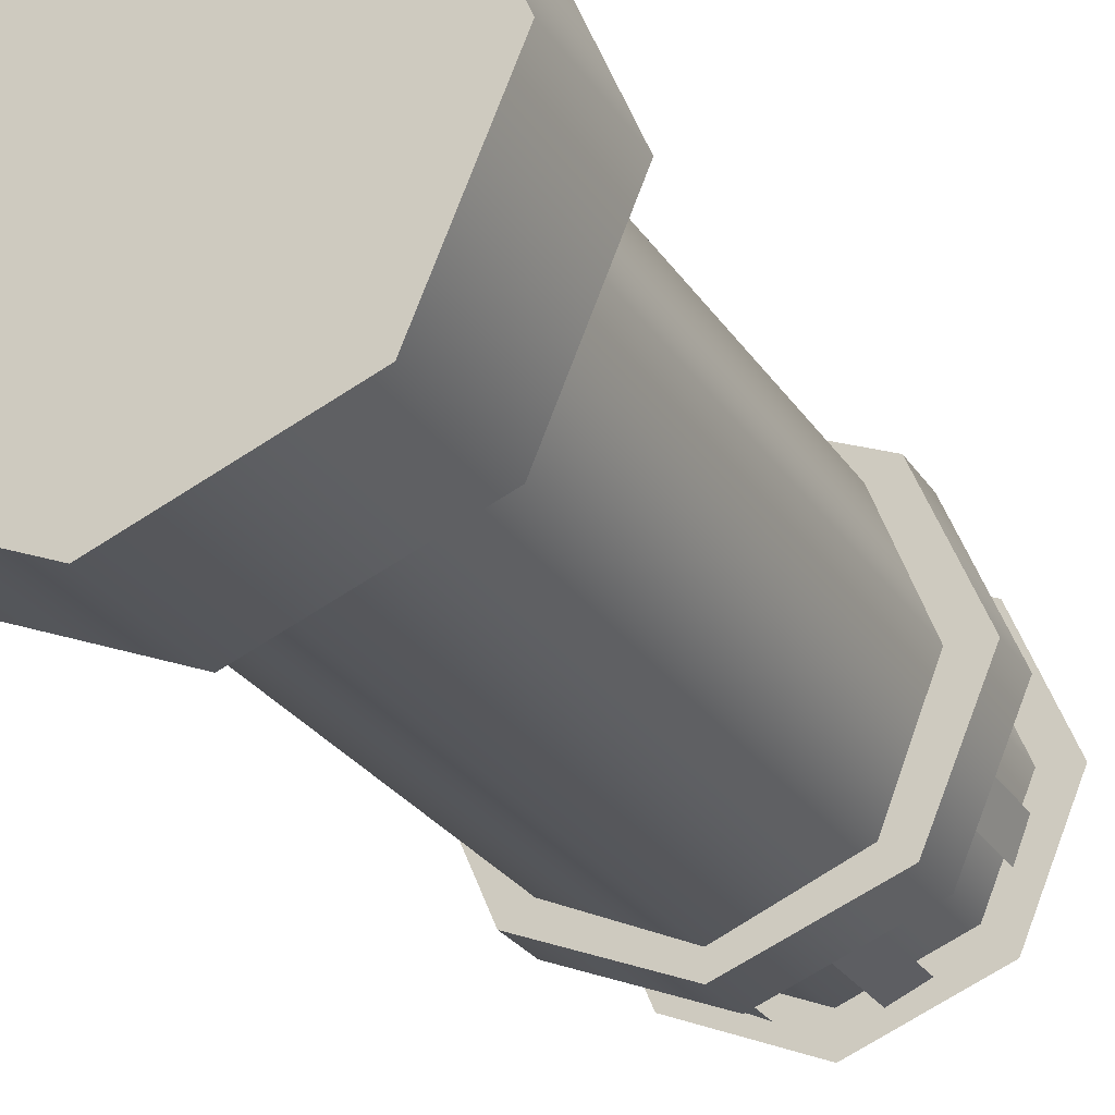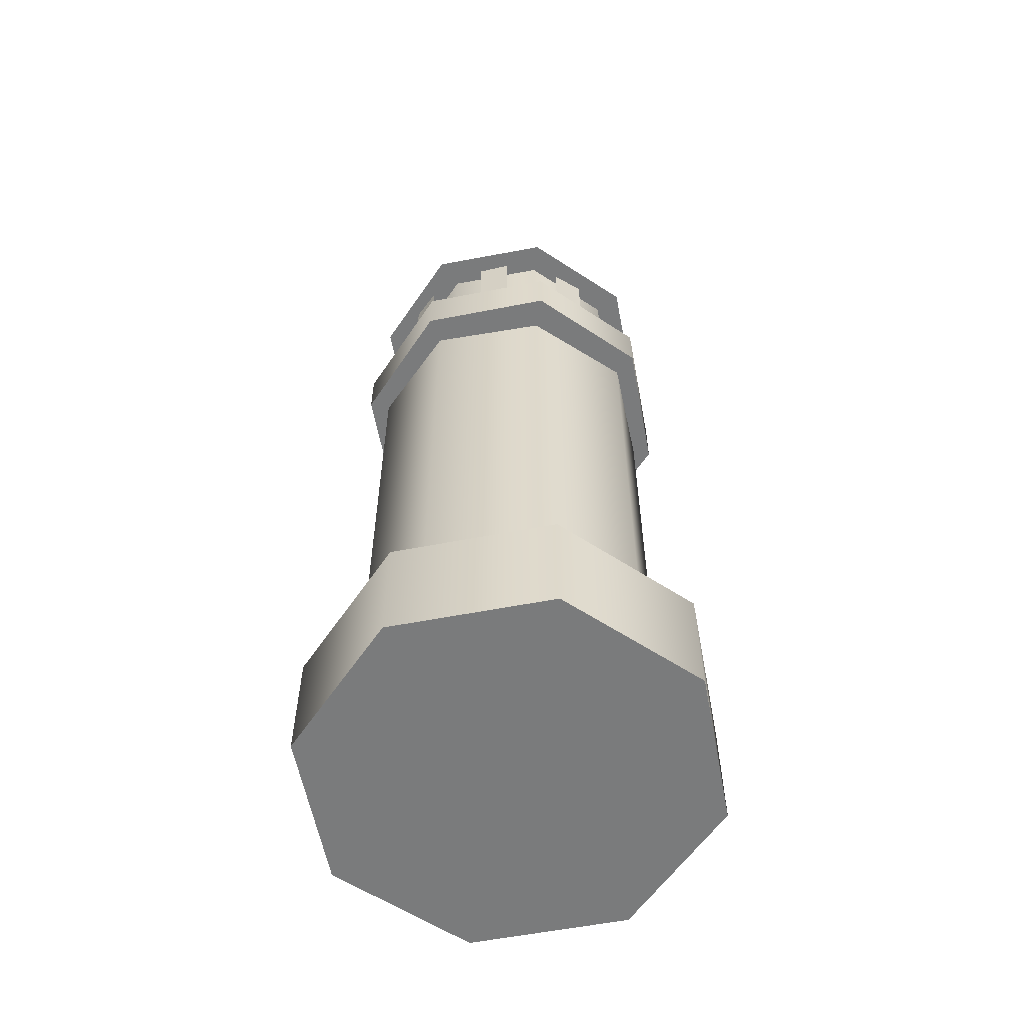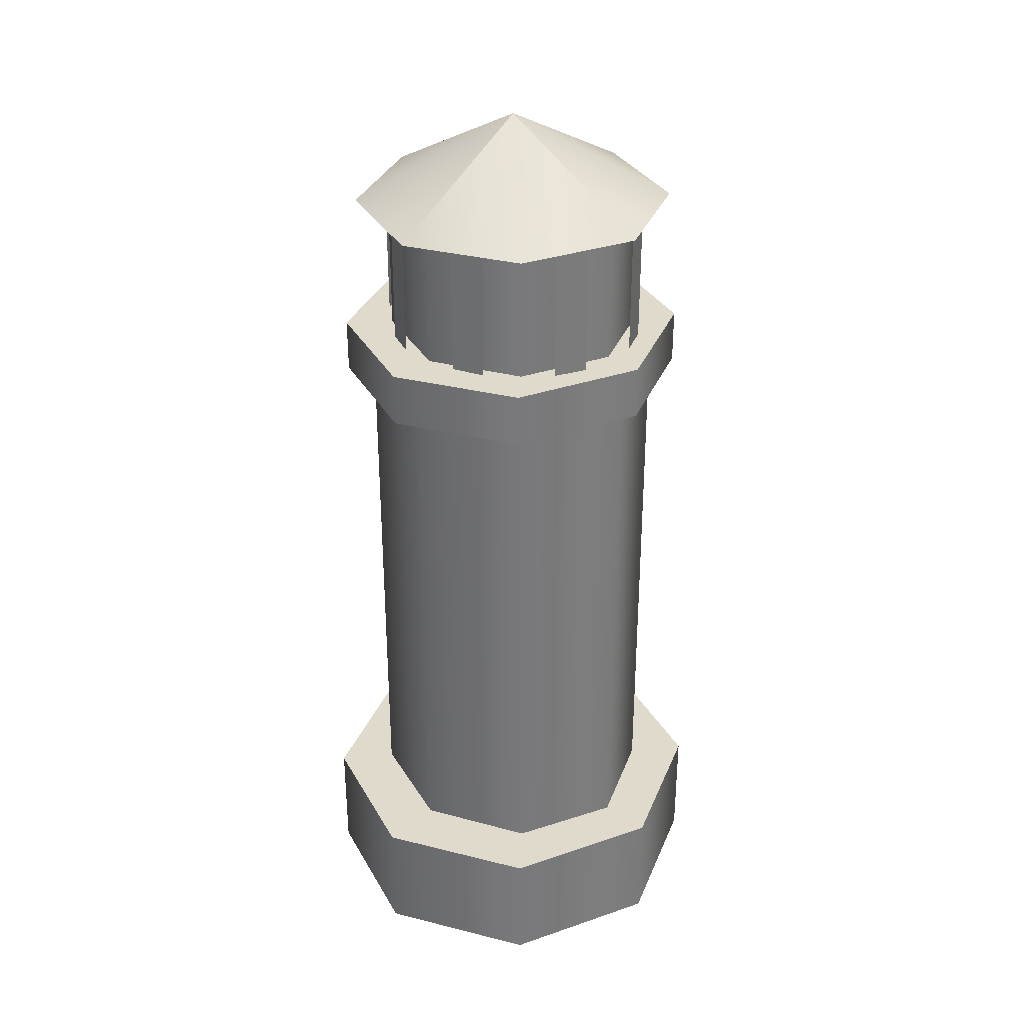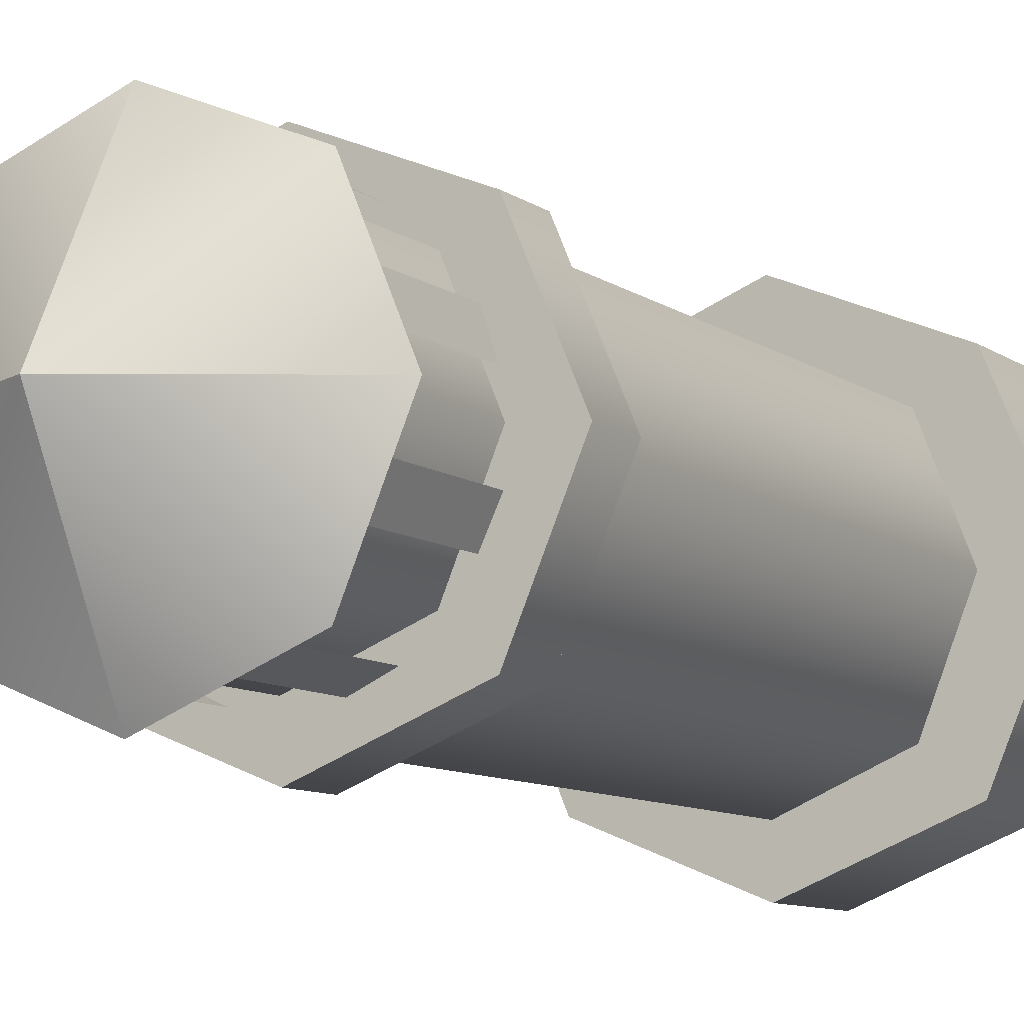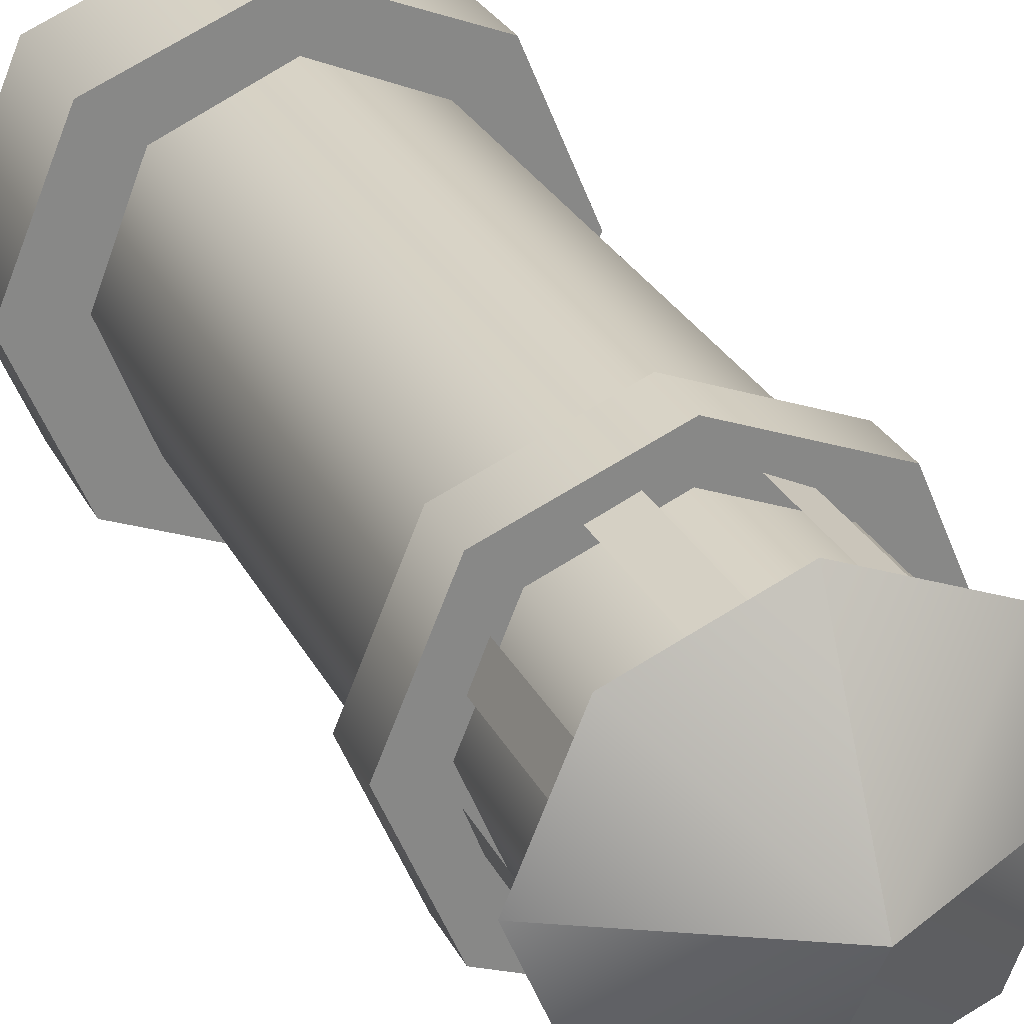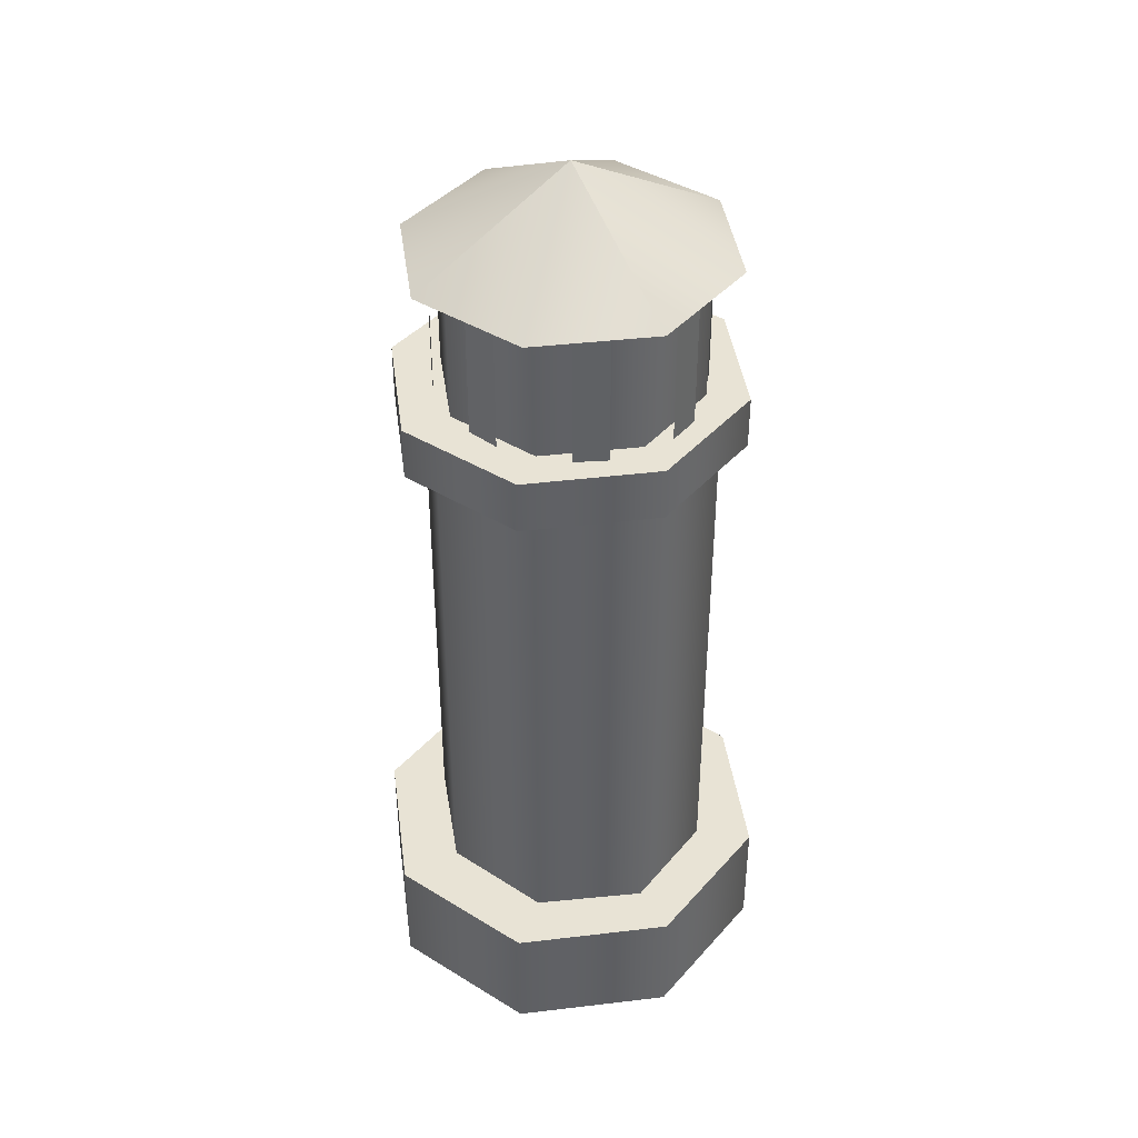
<metadata>
{"format":"obj","ext":"obj","renderer":"f3d","projection":"perspective","resolution":1024,"background":"white","views":[{"elev":-25.3,"azim":24.8,"up":"+Z"},{"elev":-58.3,"azim":-101.5,"up":"+Y"},{"elev":32.5,"azim":-47.9,"up":"+Y"},{"elev":-8.8,"azim":-151.6,"up":"+Z"},{"elev":27.5,"azim":157.8,"up":"+Z"},{"elev":41.0,"azim":-30.5,"up":"+Y"}]}
</metadata>
<code>
v 8.5 -0.2058 -0.625
v 8.5 18.12 -0.625
v 6.01 -0.2058 5.736
v 6.01 18.12 5.736
v 0 -0.2058 8.371
v 0 18.12 8.371
v -6.01 -0.2058 5.736
v -6.01 18.12 5.736
v -8.5 -0.2058 -0.625
v -8.5 18.12 -0.625
v -6.01 -0.2058 -6.986
v -6.01 18.12 -6.986
v -0 -0.2058 -9.621
v -0 18.12 -9.621
v 6.01 -0.2058 -6.986
v 6.01 18.12 -6.986
v 0 18.12 -0.625
v 0 -0.2058 -0.625
v 12.27 -7.366 -0.625
v 12.27 -0.2058 -0.625
v 8.679 -7.366 7.952
v 8.679 -0.2058 7.952
v 0 -7.366 11.5
v 0 -0.2058 11.5
v -8.679 -7.366 7.952
v -8.679 -0.2058 7.952
v -12.27 -7.366 -0.625
v -12.27 -0.2058 -0.625
v -8.679 -7.366 -9.202
v -8.679 -0.2058 -9.202
v 0 -7.366 -12.75
v 0 -0.2058 -12.75
v 8.679 -7.366 -9.202
v 8.679 -0.2058 -9.202
v 0 -7.366 -0.625
v 12.27 -0.2058 -0.625
v 8.679 -0.2058 -9.202
v 0 -0.2058 -12.75
v -8.679 -0.2058 -9.202
v -12.27 -0.2058 -0.625
v -8.679 -0.2058 7.952
v 0 -0.2058 11.5
v 8.679 -0.2058 7.952
v 0 -0.2058 -0.625
v 10.43 31.76 -0.6917
v 7.375 31.76 6.522
v 1e-06 31.76 9.51
v -7.375 31.76 6.522
v -10.43 31.76 -0.6917
v -7.375 31.76 -7.906
v 1e-06 31.76 -10.89
v 7.375 31.76 -7.906
v 1e-06 31.76 -0.6917
v 10.43 34.94 -0.6917
v 7.375 34.94 -7.906
v 1e-06 34.94 -10.89
v -7.375 34.94 -7.906
v -10.43 34.94 -0.6917
v -7.375 34.94 6.522
v 1e-06 34.94 9.51
v 7.375 34.94 6.522
v 1e-06 34.94 -0.6917
v 7.77 34.94 -0.4917
v 7.77 43.26 -0.4917
v 5.523 34.94 4.921
v 5.523 43.26 4.921
v 0.1 34.94 7.162
v 0.1 43.26 7.162
v -5.323 34.94 4.921
v -5.323 43.26 4.921
v -7.57 34.94 -0.4917
v -7.57 43.26 -0.4917
v -5.323 34.94 -5.904
v -5.323 43.26 -5.904
v 0.1 34.94 -8.146
v 0.1 43.26 -8.146
v 5.523 34.94 -5.904
v 5.523 43.26 -5.904
v 0.1 34.94 -0.4917
v 7.77 43.26 -0.4917
v 5.523 43.26 -5.904
v 0.1 43.26 -8.146
v -5.323 43.26 -5.904
v -7.57 43.26 -0.4917
v -5.323 43.26 4.921
v 0.1 43.26 7.162
v 5.523 43.26 4.921
v 0.1 43.26 -0.4917
v 9.638 43.11 -0.625
v 0.1 48.4 -0.625
v 6.844 43.11 6.091
v 0.1 48.4 -0.625
v 0.1 43.11 8.874
v 0.1 48.4 -0.625
v -6.644 43.11 6.091
v 0.1 48.4 -0.625
v -9.438 43.11 -0.625
v 0.1 48.4 -0.625
v -6.644 43.11 -7.341
v 0.1 48.4 -0.625
v 0.1 43.11 -10.12
v 0.1 48.4 -0.625
v 6.844 43.11 -7.341
v 0.1 48.4 -0.625
v 0.1 43.11 -0.625
v 0.1 48.4 -0.625
v 0.1 48.4 -0.625
v 0.1 48.4 -0.625
v 0.1 48.4 -0.625
v 0.1 48.4 -0.625
v 0.1 48.4 -0.625
v 0.1 48.4 -0.625
v 0.1 48.4 -0.625
v 0.1 48.4 -0.625
v -3.934 43.26 6.343
v -3.934 34.94 6.343
v -2.128 43.26 7.224
v -2.128 34.94 7.224
v -7.345 43.26 1.249
v -7.345 34.94 1.249
v -6.725 43.26 3.159
v -6.725 34.94 3.159
v -6.667 43.26 -4.326
v -6.667 34.94 -4.326
v -7.516 43.26 -2.505
v -7.516 34.94 -2.505
v -2.205 43.26 -8.316
v -2.205 34.94 -8.316
v -4.026 43.26 -7.467
v -4.026 34.94 -7.467
v 3.741 43.26 -7.554
v 3.741 34.94 -7.554
v 1.92 43.26 -8.403
v 1.92 34.94 -8.403
v 7.502 43.26 -2.154
v 7.502 34.94 -2.154
v 6.782 43.26 -4.03
v 6.782 34.94 -4.03
v 6.577 43.26 3.526
v 6.577 34.94 3.526
v 7.329 43.26 1.664
v 7.329 34.94 1.664
v 1.779 43.26 7.398
v 1.779 34.94 7.398
v 3.628 43.26 6.613
v 3.628 34.94 6.613
v 8.5 4.556 -0.625
v 8.5 9.125 -0.625
v 8.5 13.69 -0.625
v 8.5 18.12 -0.625
v 6.01 4.556 5.736
v 6.01 9.125 5.736
v 6.01 13.69 5.736
v 6.01 18.12 5.736
v 0 4.556 8.371
v 0 9.125 8.371
v 0 13.69 8.371
v 0 18.12 8.371
v -6.01 4.556 5.736
v -6.01 9.125 5.736
v -6.01 13.69 5.736
v -6.01 18.12 5.736
v -8.5 4.556 -0.625
v -8.5 9.125 -0.625
v -8.5 13.69 -0.625
v -8.5 18.12 -0.625
v -6.01 4.556 -6.986
v -6.01 9.125 -6.986
v -6.01 13.69 -6.986
v -6.01 18.12 -6.986
v -0 4.556 -9.621
v -0 9.125 -9.621
v -0 13.69 -9.621
v -0 18.12 -9.621
v 6.01 4.556 -6.986
v 6.01 9.125 -6.986
v 6.01 13.69 -6.986
v 6.01 18.12 -6.986
v 8.5 22.56 -0.625
v 8.5 27.12 -0.625
v 6.01 22.56 5.736
v 6.01 27.12 5.736
v 0 22.56 8.371
v 0 27.12 8.371
v -6.01 22.56 5.736
v -6.01 27.12 5.736
v -8.5 22.56 -0.625
v -8.5 27.12 -0.625
v -6.01 22.56 -6.986
v -6.01 27.12 -6.986
v -0 22.56 -9.621
v -0 27.12 -9.621
v 6.01 22.56 -6.986
v 6.01 27.12 -6.986
v 8.5 -0.2058 -0.625
v 8.5 4.556 -0.625
v 8.5 9.125 -0.625
v 8.5 13.69 -0.625
v 6.01 -0.2058 5.736
v 6.01 4.556 5.736
v 6.01 9.125 5.736
v 6.01 13.69 5.736
v 0 -0.2058 8.371
v 0 4.556 8.371
v 0 9.125 8.371
v 0 13.69 8.371
v -6.01 -0.2058 5.736
v -6.01 4.556 5.736
v -6.01 9.125 5.736
v -6.01 13.69 5.736
v -8.5 -0.2058 -0.625
v -8.5 4.556 -0.625
v -8.5 9.125 -0.625
v -8.5 13.69 -0.625
v -6.01 -0.2058 -6.986
v -6.01 4.556 -6.986
v -6.01 9.125 -6.986
v -6.01 13.69 -6.986
v -0 -0.2058 -9.621
v -0 4.556 -9.621
v -0 9.125 -9.621
v -0 13.69 -9.621
v 6.01 -0.2058 -6.986
v 6.01 4.556 -6.986
v 6.01 9.125 -6.986
v 6.01 13.69 -6.986
v 8.5 18.12 -0.625
v 8.5 22.56 -0.625
v 8.5 27.12 -0.625
v 8.5 31.76 -0.625
v 6.01 18.12 5.736
v 6.01 22.56 5.736
v 6.01 27.12 5.736
v 6.01 31.76 5.736
v 0 18.12 8.371
v 0 22.56 8.371
v 0 27.12 8.371
v 0 31.76 8.371
v -6.01 18.12 5.736
v -6.01 22.56 5.736
v -6.01 27.12 5.736
v -6.01 31.76 5.736
v -8.5 18.12 -0.625
v -8.5 22.56 -0.625
v -8.5 27.12 -0.625
v -8.5 31.76 -0.625
v -6.01 18.12 -6.986
v -6.01 22.56 -6.986
v -6.01 27.12 -6.986
v -6.01 31.76 -6.986
v -0 18.12 -9.621
v -0 22.56 -9.621
v -0 27.12 -9.621
v -0 31.76 -9.621
v 6.01 18.12 -6.986
v 6.01 22.56 -6.986
v 6.01 27.12 -6.986
v 6.01 31.76 -6.986
v 0 18.12 -0.625
v 10.43 31.76 -0.6917
v 10.43 34.94 -0.6917
v 7.375 31.76 6.522
v 7.375 34.94 6.522
v 1e-06 31.76 9.51
v 1e-06 34.94 9.51
v -7.375 31.76 6.522
v -7.375 34.94 6.522
v -10.43 31.76 -0.6917
v -10.43 34.94 -0.6917
v -7.375 31.76 -7.906
v -7.375 34.94 -7.906
v 1e-06 31.76 -10.89
v 1e-06 34.94 -10.89
v 7.375 31.76 -7.906
v 7.375 34.94 -7.906
g Regroup06
f 1 3 18
f 2 17 4
f 3 5 18
f 4 17 6
f 5 7 18
f 6 17 8
f 7 9 18
f 8 17 10
f 9 11 18
f 10 17 12
f 11 13 18
f 12 17 14
f 13 15 18
f 14 17 16
f 15 1 18
f 16 17 2
f 19 21 35
f 19 20 22
f 19 22 21
f 21 23 35
f 21 22 23
f 22 24 23
f 23 25 35
f 23 24 26
f 23 26 25
f 25 27 35
f 25 26 27
f 26 28 27
f 27 29 35
f 27 28 30
f 27 30 29
f 29 31 35
f 29 30 31
f 30 32 31
f 31 33 35
f 31 32 34
f 31 34 33
f 33 19 35
f 33 34 19
f 34 20 19
f 36 37 44
f 37 38 44
f 38 39 44
f 39 40 44
f 40 41 44
f 41 42 44
f 42 43 44
f 43 36 44
f 45 46 53
f 46 47 53
f 47 48 53
f 48 49 53
f 49 50 53
f 50 51 53
f 51 52 53
f 52 45 53
f 54 55 62
f 55 56 62
f 56 57 62
f 57 58 62
f 58 59 62
f 59 60 62
f 60 61 62
f 61 54 62
f 63 65 79
f 63 64 66
f 63 66 65
f 65 67 79
f 65 66 67
f 66 68 67
f 67 69 79
f 67 68 70
f 67 70 69
f 69 71 79
f 69 70 71
f 70 72 71
f 71 73 79
f 71 72 74
f 71 74 73
f 73 75 79
f 73 74 75
f 74 76 75
f 75 77 79
f 75 76 78
f 75 78 77
f 77 63 79
f 77 78 63
f 78 64 63
f 80 81 88
f 81 82 88
f 82 83 88
f 83 84 88
f 84 85 88
f 85 86 88
f 86 87 88
f 87 80 88
f 89 91 105
f 89 90 92
f 89 92 91
f 91 93 105
f 91 92 93
f 92 94 93
f 93 95 105
f 93 94 96
f 93 96 95
f 95 97 105
f 95 96 97
f 96 98 97
f 97 99 105
f 97 98 100
f 97 100 99
f 99 101 105
f 99 100 101
f 100 102 101
f 101 103 105
f 101 102 104
f 101 104 103
f 103 89 105
f 103 104 89
f 104 90 89
f 106 107 114
f 107 108 114
f 108 109 114
f 109 110 114
f 110 111 114
f 111 112 114
f 112 113 114
f 113 106 114
f 115 116 117
f 116 118 117
f 119 120 121
f 120 122 121
f 123 124 125
f 124 126 125
f 127 128 129
f 128 130 129
f 131 132 133
f 132 134 133
f 135 136 137
f 136 138 137
f 139 140 141
f 140 142 141
f 143 144 145
f 144 146 145
f 147 148 151
f 148 152 151
f 149 150 153
f 150 154 153
f 151 152 156
f 151 156 155
f 153 154 158
f 153 158 157
f 155 156 159
f 156 160 159
f 157 158 161
f 158 162 161
f 159 160 164
f 159 164 163
f 161 162 166
f 161 166 165
f 163 164 167
f 164 168 167
f 165 166 169
f 166 170 169
f 167 168 172
f 167 172 171
f 169 170 174
f 169 174 173
f 171 172 175
f 172 176 175
f 173 174 177
f 174 178 177
f 175 176 148
f 175 148 147
f 177 178 150
f 177 150 149
f 179 180 181
f 180 182 181
f 181 182 184
f 181 184 183
f 183 184 185
f 184 186 185
f 185 186 188
f 185 188 187
f 187 188 189
f 188 190 189
f 189 190 192
f 189 192 191
f 191 192 193
f 192 194 193
f 193 194 180
f 193 180 179
f 195 196 200
f 195 200 199
f 197 198 202
f 197 202 201
f 199 200 203
f 200 204 203
f 201 202 205
f 202 206 205
f 203 204 208
f 203 208 207
f 205 206 210
f 205 210 209
f 207 208 211
f 208 212 211
f 209 210 213
f 210 214 213
f 211 212 216
f 211 216 215
f 213 214 218
f 213 218 217
f 215 216 219
f 216 220 219
f 217 218 221
f 218 222 221
f 219 220 224
f 219 224 223
f 221 222 226
f 221 226 225
f 223 224 195
f 224 196 195
f 225 226 197
f 226 198 197
f 227 231 259
f 227 228 232
f 227 232 231
f 229 230 234
f 229 234 233
f 231 235 259
f 231 232 235
f 232 236 235
f 233 234 237
f 234 238 237
f 235 239 259
f 235 236 240
f 235 240 239
f 237 238 242
f 237 242 241
f 239 243 259
f 239 240 243
f 240 244 243
f 241 242 245
f 242 246 245
f 243 247 259
f 243 244 248
f 243 248 247
f 245 246 250
f 245 250 249
f 247 251 259
f 247 248 251
f 248 252 251
f 249 250 253
f 250 254 253
f 251 255 259
f 251 252 256
f 251 256 255
f 253 254 258
f 253 258 257
f 255 227 259
f 255 256 227
f 256 228 227
f 257 258 229
f 258 230 229
f 260 261 263
f 260 263 262
f 262 263 264
f 263 265 264
f 264 265 267
f 264 267 266
f 266 267 268
f 267 269 268
f 268 269 271
f 268 271 270
f 270 271 272
f 271 273 272
f 272 273 275
f 272 275 274
f 274 275 260
f 275 261 260

</code>
